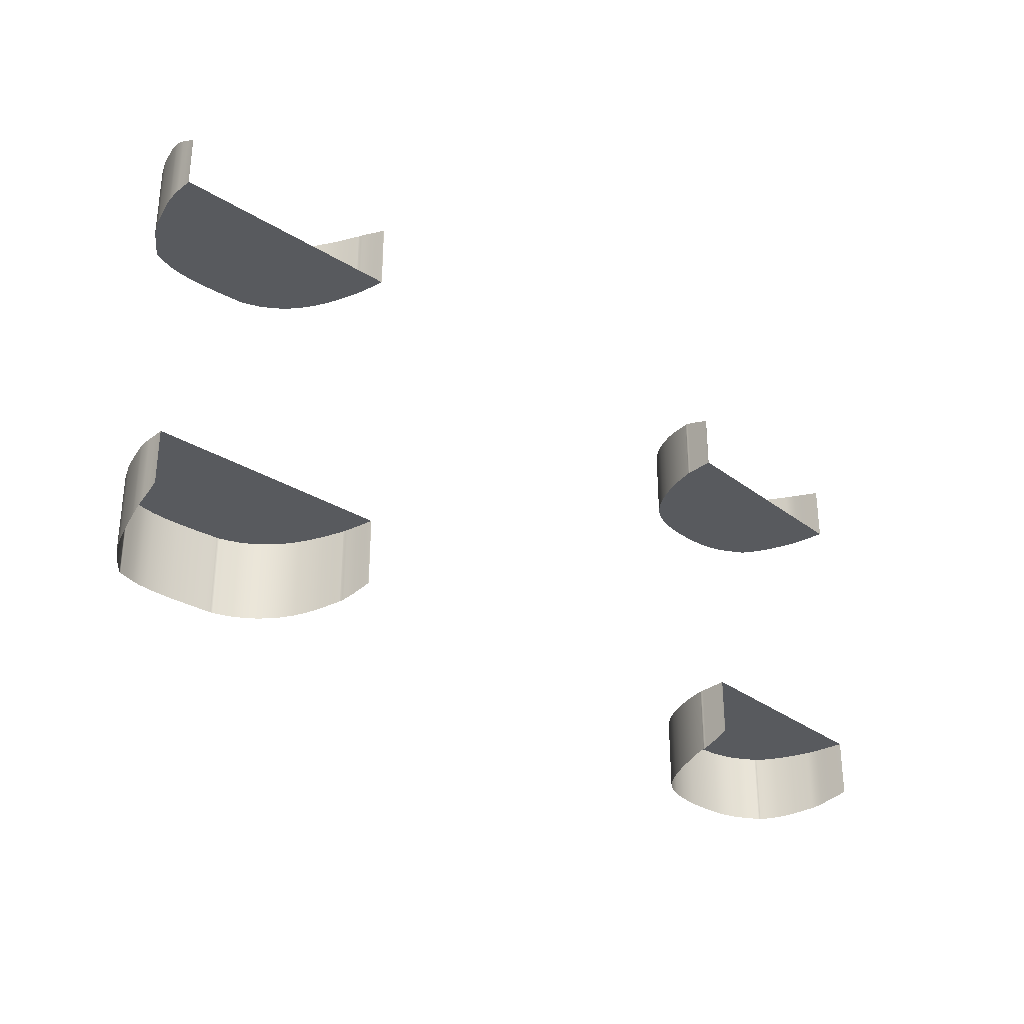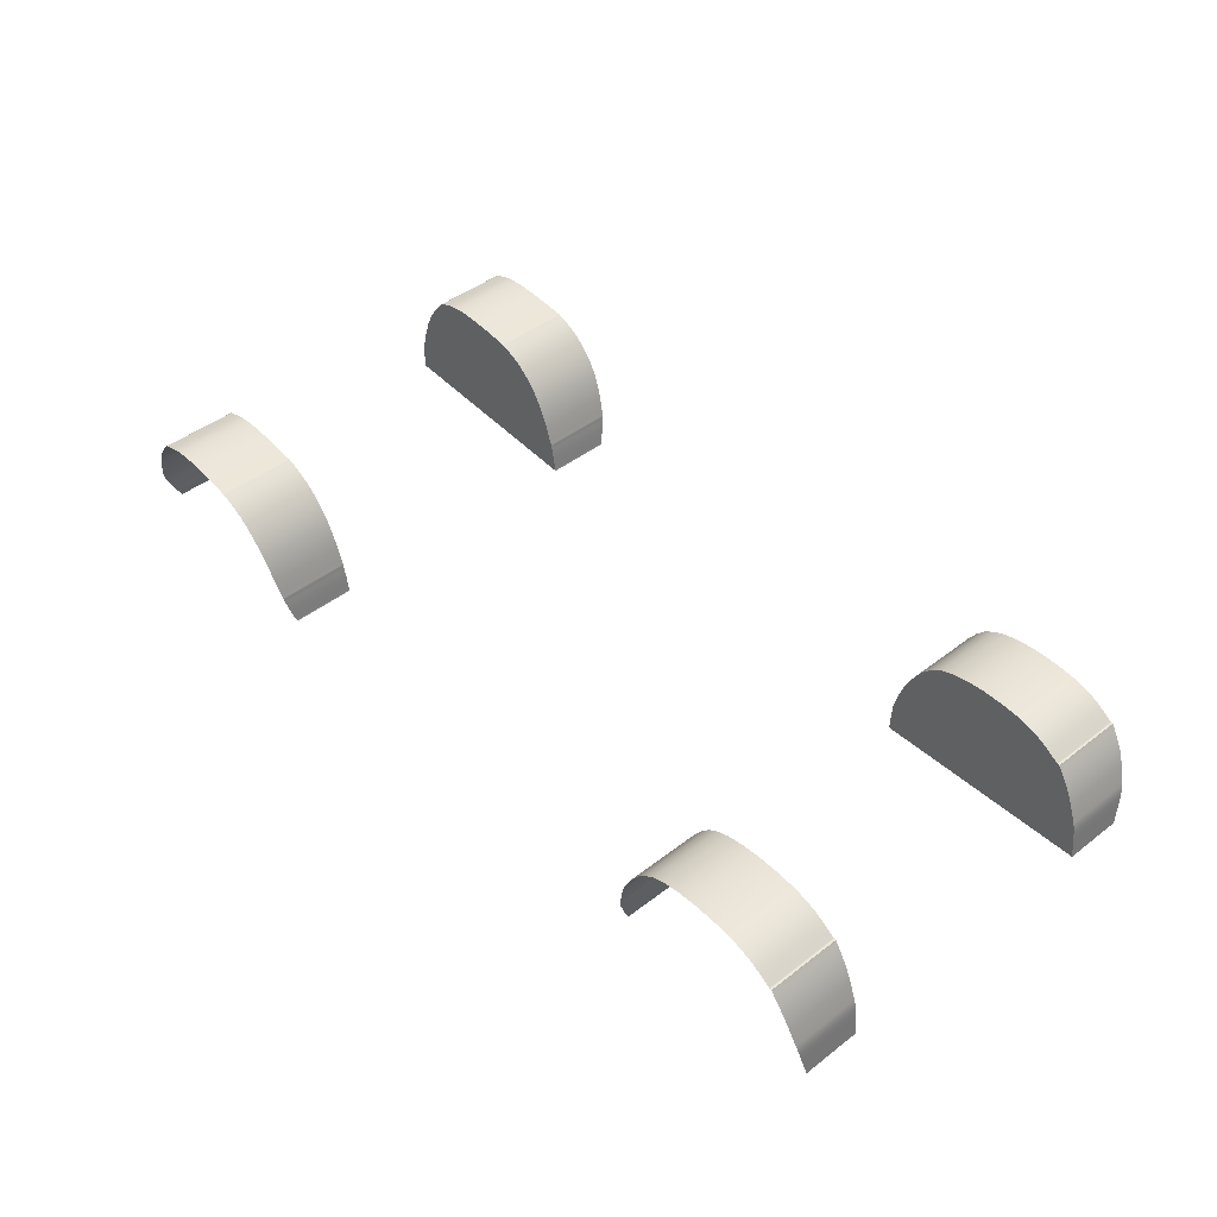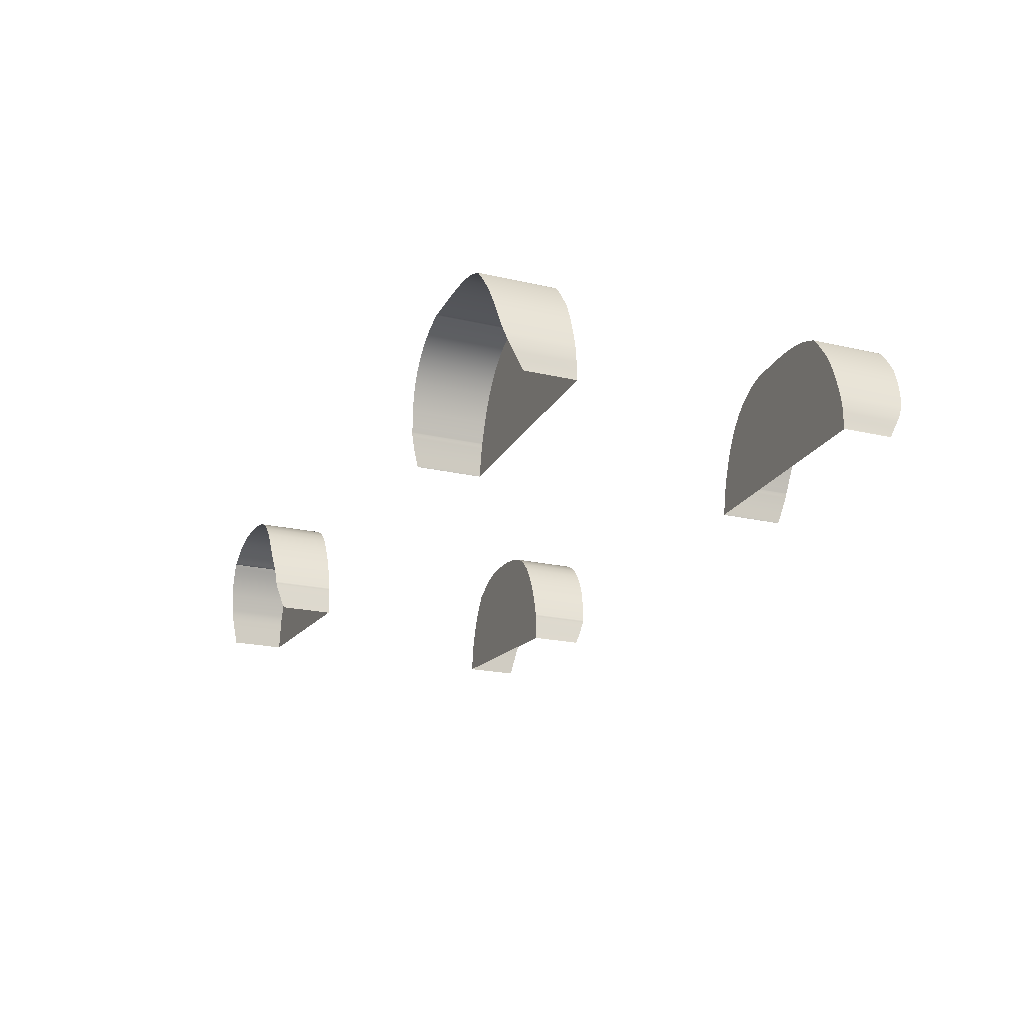
<metadata>
{"format":"obj","ext":"obj","renderer":"f3d","projection":"perspective","resolution":1024,"background":"white","views":[{"elev":-30.7,"azim":-43.6,"up":"+Z"},{"elev":45.7,"azim":48.6,"up":"+Y"},{"elev":-20.6,"azim":-113.0,"up":"+Y"}]}
</metadata>
<code>
v  -199.3 13.58 -102.2
v  -199.3 13.58 -65.33
v  -199.5 13.23 -102.2
v  -199.5 13.23 -65.33
v  -203 9.415 -101.9
v  -203 9.415 -65.33
v  -209.3 0.6902 -101.2
v  -209.3 0.6902 -65.33
v  -213.2 -7.723 -100.3
v  -213.2 -7.723 -65.33
v  -216.3 -17.36 -98.77
v  -216.3 -17.36 -65.33
v  -217.5 -22.15 -97.55
v  -217.5 -22.15 -65.33
v  -217.9 -24.12 -96.88
v  -217.9 -24.12 -65.33
v  -218.2 -26.07 -96.12
v  -218.2 -26.07 -65.33
v  -218.4 -28.2 -95.15
v  -218.4 -28.2 -65.33
v  -218.5 -30.36 -94.07
v  -218.5 -30.36 -65.33
v  -218.5 -33.9 -92.23
v  -218.5 -33.9 -65.33
v  -218.7 -37.96 -90.08
v  -218.7 -37.96 -65.33
v  -218.8 -38.65 -89.72
v  -218.8 -38.65 -65.33
v  -151.2 16.49 -102.6
v  -150.6 16.49 -102.6
v  -151.2 16.49 -65.33
v  -150.6 16.49 -65.33
v  -154.3 16.8 -102.5
v  -154.3 16.8 -65.33
v  -170.3 18.13 -102.3
v  -170.3 18.13 -65.33
v  -177.2 18.25 -102.2
v  -177.2 18.25 -65.33
v  -183 17.96 -102.2
v  -183 17.96 -65.33
v  -187.3 17.44 -102.2
v  -187.3 17.44 -65.33
v  -190.9 16.62 -102.2
v  -190.9 16.62 -65.33
v  -194.5 15.47 -102.2
v  -194.5 15.47 -65.33
v  -197.3 14.45 -102.2
v  -197.3 14.45 -65.33
v  -161.5 17.5 -102.4
v  -161.5 17.5 -65.33
v  -198.5 13.99 -102.2
v  -198.5 13.99 -65.33
v  -198.8 13.9 -102.2
v  -198.8 13.9 -65.33
v  -149.9 16.45 -102.6
v  -149.7 16.32 -102.6
v  -149.9 16.45 -65.33
v  -149.7 16.32 -65.33
v  -148.3 15.87 -102.6
v  -145.2 14.78 -102.6
v  -148.3 15.87 -65.33
v  -145.2 14.78 -65.33
v  -140.9 12.97 -102.6
v  -140.9 12.97 -65.33
v  -114.6 -23.92 -100.5
v  -113.7 -26.46 -100.2
v  -114.6 -23.92 -65.33
v  -113.7 -26.46 -65.33
v  -136.7 10.5 -102.6
v  -136.7 10.5 -65.33
v  -132.7 7.457 -102.6
v  -129.1 3.94 -102.6
v  -132.7 7.457 -65.33
v  -129.1 3.94 -65.33
v  -125.7 -0.206 -102.5
v  -122.4 -5.164 -102.3
v  -125.7 -0.206 -65.33
v  -122.4 -5.164 -65.33
v  -119.4 -11.02 -101.9
v  -116.9 -17.06 -101.3
v  -119.4 -11.02 -65.33
v  -116.9 -17.06 -65.33
v  -113.6 -26.89 -100.2
v  -113.6 -26.89 -65.33
v  -112.1 -33.93 -98.62
v  -111.2 -38.9 -97.19
v  -112.1 -33.93 -65.33
v  -111.2 -38.9 -65.34
v  -113.2 -28.85 -99.86
v  -112.7 -30.91 -99.38
v  -113.2 -28.85 -65.33
v  -112.7 -30.91 -65.33
v  -113.4 -27.89 -100.1
v  -113.4 -27.89 -65.33
v  -110.8 -41.74 -96.35
v  -110.8 -41.74 -65.33
v  -110.6 -42.11 -96.23
v  -110.6 -42.11 -65.33
v  210.4 11.26 -100.7
v  210.7 11.11 -100.7
v  210.4 11.26 -66.02
v  210.7 11.11 -66.02
v  208.8 12.31 -100.7
v  208.8 12.31 -66.02
v  193.9 19.58 -100.7
v  200.3 17.31 -100.7
v  193.9 19.58 -66.02
v  200.3 17.31 -66.02
v  187.4 20.81 -100.7
v  187.4 20.81 -66.02
v  178.6 21.38 -100.7
v  178.6 21.38 -66.02
v  168.1 21.09 -100.7
v  168.1 21.09 -66.02
v  159.6 19.91 -100.7
v  159.6 19.91 -66.02
v  151.6 17.87 -100.7
v  151.6 17.87 -66.02
v  145.2 14.99 -100.7
v  145.2 14.99 -66.02
v  140.2 11.19 -100.7
v  140.2 11.19 -66.02
v  136 6.452 -100.6
v  136 6.452 -66.02
v  132.6 1.018 -100.5
v  132.6 1.018 -66.02
v  129.6 -4.84 -100.3
v  129.6 -4.84 -66.02
v  127.1 -10.97 -99.84
v  127.1 -10.97 -66.02
v  125.2 -16.61 -99.09
v  125.2 -16.61 -66.02
v  123.9 -21.6 -98.38
v  123.9 -21.6 -66.02
v  122.8 -26.76 -98
v  122.9 -26.08 -98.01
v  122.8 -26.76 -66.02
v  122.9 -26.08 -66.02
v  122.7 -27.01 -98
v  122.7 -27.01 -66.02
v  205 14.68 -100.7
v  205 14.68 -66.02
v  123.2 -24.6 -98.07
v  123.2 -24.6 -66.02
v  227.4 -32.89 -94.25
v  227.7 -34.73 -93.81
v  227.4 -32.89 -66.01
v  227.7 -34.73 -66.01
v  226.9 -28.87 -95.2
v  226.9 -28.87 -66.01
v  226.2 -24.18 -96.29
v  226.2 -24.18 -66.02
v  225.7 -20.45 -97.14
v  225.7 -20.45 -66.02
v  225.2 -17.6 -97.74
v  225.2 -17.6 -66.02
v  224.4 -15.01 -98.18
v  224.4 -15.01 -66.02
v  221.2 -6.069 -99.38
v  221.2 -6.069 -66.02
v  218.5 0.0476 -100.1
v  218.5 0.0476 -66.02
v  211.7 10.74 -100.7
v  212.8 9.175 -100.7
v  211.7 10.74 -66.02
v  212.8 9.175 -66.02
v  211.5 11.06 -100.7
v  211.5 11.06 -66.02
v  215.3 5.448 -100.5
v  215.3 5.448 -66.02
v  122.7 -27.79 -97.93
v  122.7 -27.79 -66.02
v  122.7 -28.56 -97.73
v  122.7 -28.56 -66.02
v  122.7 -27.59 -97.98
v  122.7 -27.59 -66.02
v  122.6 -30.31 -97.24
v  122.6 -30.31 -66.02
v  122.5 -33.16 -96.31
v  122.5 -33.16 -66.02
v  122.4 -38.48 -94.33
v  122.4 -38.48 -66.01
v  122.3 -41.59 -93.14
v  122.3 -41.59 -66.01
v  122.2 -41.95 -93
v  122.2 -41.95 -66.01
v  -199.3 13.58 102.2
v  -199.5 13.23 102.2
v  -199.3 13.58 65.33
v  -199.5 13.23 65.33
v  -203 9.415 101.9
v  -203 9.415 65.33
v  -209.3 0.6902 101.2
v  -213.2 -7.723 100.3
v  -209.3 0.6902 65.33
v  -213.2 -7.723 65.33
v  -216.3 -17.36 98.77
v  -216.3 -17.36 65.33
v  -217.5 -22.15 97.55
v  -217.5 -22.15 65.33
v  -217.9 -24.12 96.88
v  -217.9 -24.12 65.33
v  -218.2 -26.07 96.12
v  -218.2 -26.07 65.33
v  -218.4 -28.2 95.15
v  -218.4 -28.2 65.33
v  -218.5 -30.36 94.07
v  -218.5 -30.36 65.33
v  -218.5 -33.9 92.23
v  -218.7 -37.96 90.08
v  -218.5 -33.9 65.33
v  -218.7 -37.96 65.33
v  -218.8 -38.65 89.72
v  -218.8 -38.65 65.33
v  -151.2 16.49 102.6
v  -151.2 16.49 65.33
v  -150.6 16.49 102.6
v  -150.6 16.49 65.33
v  -154.3 16.8 102.5
v  -154.3 16.8 65.33
v  -170.3 18.13 102.3
v  -177.2 18.25 102.2
v  -170.3 18.13 65.33
v  -177.2 18.25 65.33
v  -183 17.96 102.2
v  -183 17.96 65.33
v  -187.3 17.44 102.2
v  -187.3 17.44 65.33
v  -190.9 16.62 102.2
v  -190.9 16.62 65.33
v  -194.5 15.47 102.2
v  -194.5 15.47 65.33
v  -197.3 14.45 102.2
v  -197.3 14.45 65.33
v  -161.5 17.5 102.4
v  -161.5 17.5 65.33
v  -198.5 13.99 102.2
v  -198.5 13.99 65.33
v  -198.8 13.9 102.2
v  -198.8 13.9 65.33
v  -149.9 16.45 102.6
v  -149.9 16.45 65.33
v  -149.7 16.32 102.6
v  -149.7 16.32 65.33
v  -148.3 15.87 102.6
v  -148.3 15.87 65.33
v  -145.2 14.78 102.6
v  -145.2 14.78 65.33
v  -140.9 12.97 102.6
v  -140.9 12.97 65.33
v  -114.6 -23.92 100.5
v  -114.6 -23.92 65.33
v  -113.7 -26.46 100.2
v  -113.7 -26.46 65.33
v  -136.7 10.5 102.6
v  -136.7 10.5 65.33
v  -132.7 7.457 102.6
v  -132.7 7.457 65.33
v  -129.1 3.94 102.6
v  -129.1 3.94 65.33
v  -125.7 -0.206 102.5
v  -125.7 -0.206 65.33
v  -122.4 -5.164 102.3
v  -122.4 -5.164 65.33
v  -119.4 -11.02 101.9
v  -119.4 -11.02 65.33
v  -116.9 -17.06 101.3
v  -116.9 -17.06 65.33
v  -113.6 -26.89 100.2
v  -113.6 -26.89 65.33
v  -112.1 -33.93 98.62
v  -112.1 -33.93 65.33
v  -111.2 -38.9 97.19
v  -111.2 -38.9 65.34
v  -113.2 -28.85 99.86
v  -113.2 -28.85 65.33
v  -112.7 -30.91 99.38
v  -112.7 -30.91 65.33
v  -113.4 -27.89 100.1
v  -113.4 -27.89 65.33
v  -110.8 -41.74 96.35
v  -110.8 -41.74 65.33
v  -110.6 -42.11 96.23
v  -110.6 -42.11 65.33
v  210.4 11.26 100.7
v  210.4 11.26 66.02
v  210.7 11.11 100.7
v  210.7 11.11 66.02
v  208.8 12.31 100.7
v  208.8 12.31 66.02
v  193.9 19.58 100.7
v  193.9 19.58 66.02
v  200.3 17.31 100.7
v  200.3 17.31 66.02
v  187.4 20.81 100.7
v  187.4 20.81 66.02
v  178.6 21.38 100.7
v  178.6 21.38 66.02
v  168.1 21.09 100.7
v  168.1 21.09 66.02
v  159.6 19.91 100.7
v  159.6 19.91 66.02
v  151.6 17.87 100.7
v  151.6 17.87 66.02
v  145.2 14.99 100.7
v  145.2 14.99 66.02
v  140.2 11.19 100.7
v  140.2 11.19 66.02
v  136 6.452 100.6
v  136 6.452 66.02
v  132.6 1.018 100.5
v  132.6 1.018 66.02
v  129.6 -4.84 100.3
v  129.6 -4.84 66.02
v  127.1 -10.97 99.84
v  127.1 -10.97 66.02
v  125.2 -16.61 99.09
v  125.2 -16.61 66.02
v  123.9 -21.6 98.38
v  123.9 -21.6 66.02
v  122.8 -26.76 98
v  122.8 -26.76 66.02
v  122.9 -26.08 98.01
v  122.9 -26.08 66.02
v  122.7 -27.01 98
v  122.7 -27.01 66.02
v  205 14.68 100.7
v  205 14.68 66.02
v  123.2 -24.6 98.07
v  123.2 -24.6 66.02
v  227.4 -32.89 94.25
v  227.4 -32.89 66.01
v  227.7 -34.73 93.81
v  227.7 -34.73 66.01
v  226.9 -28.87 95.2
v  226.9 -28.87 66.01
v  226.2 -24.18 96.29
v  226.2 -24.18 66.02
v  225.7 -20.45 97.14
v  225.7 -20.45 66.02
v  225.2 -17.6 97.74
v  225.2 -17.6 66.02
v  224.4 -15.01 98.18
v  224.4 -15.01 66.02
v  221.2 -6.069 99.38
v  221.2 -6.069 66.02
v  218.5 0.0476 100.1
v  218.5 0.0476 66.02
v  211.7 10.74 100.7
v  211.7 10.74 66.02
v  212.8 9.175 100.7
v  212.8 9.175 66.02
v  211.5 11.06 100.7
v  211.5 11.06 66.02
v  215.3 5.448 100.5
v  215.3 5.448 66.02
v  122.7 -27.79 97.93
v  122.7 -28.56 97.73
v  122.7 -27.79 66.02
v  122.7 -28.56 66.02
v  122.7 -27.59 97.98
v  122.7 -27.59 66.02
v  122.6 -30.31 97.24
v  122.6 -30.31 66.02
v  122.5 -33.16 96.31
v  122.5 -33.16 66.02
v  122.4 -38.48 94.33
v  122.4 -38.48 66.01
v  122.3 -41.59 93.14
v  122.3 -41.59 66.01
v  122.2 -41.95 93
v  122.2 -41.95 66.01
g Y653_WLCH_C_N_Y653_WLCH_C
f 1 2 3
f 3 2 4
f 3 4 5
f 5 4 6
f 7 8 9
f 9 8 10
f 9 10 11
f 11 10 12
f 11 12 13
f 13 12 14
f 13 14 15
f 15 14 16
f 15 16 17
f 17 16 18
f 17 18 19
f 19 18 20
f 19 20 21
f 21 20 22
f 23 24 25
f 25 24 26
f 5 6 7
f 7 6 8
f 25 26 27
f 27 26 28
f 21 22 23
f 23 22 24
f 29 30 31
f 31 30 32
f 29 31 33
f 33 31 34
f 35 36 37
f 37 36 38
f 39 37 40
f 40 37 38
f 41 39 42
f 42 39 40
f 43 41 44
f 44 41 42
f 45 43 46
f 46 43 44
f 47 45 48
f 48 45 46
f 33 34 49
f 49 34 50
f 49 50 35
f 35 50 36
f 51 47 52
f 52 47 48
f 53 51 54
f 54 51 52
f 55 56 57
f 57 56 58
f 59 60 61
f 61 60 62
f 60 63 62
f 62 63 64
f 65 66 67
f 67 66 68
f 63 69 64
f 64 69 70
f 71 72 73
f 73 72 74
f 75 76 77
f 77 76 78
f 79 80 81
f 81 80 82
f 66 83 68
f 68 83 84
f 80 65 82
f 82 65 67
f 72 75 74
f 74 75 77
f 76 79 78
f 78 79 81
f 69 71 70
f 70 71 73
f 56 59 58
f 58 59 61
f 85 86 87
f 87 86 88
f 89 90 91
f 91 90 92
f 90 85 92
f 92 85 87
f 93 89 94
f 94 89 91
f 86 95 88
f 88 95 96
f 95 97 96
f 96 97 98
f 53 54 1
f 1 54 2
f 55 57 30
f 30 57 32
f 83 93 84
f 84 93 94
f 26 96 28
f 28 96 98
f 96 26 88
f 88 26 87
f 87 26 92
f 92 26 91
f 91 26 94
f 26 24 94
f 94 24 84
f 84 24 68
f 68 24 67
f 67 24 82
f 82 24 81
f 81 24 78
f 78 24 77
f 77 24 74
f 74 24 73
f 73 24 70
f 70 24 64
f 64 24 62
f 62 24 61
f 61 24 58
f 24 22 58
f 22 20 58
f 20 18 58
f 18 16 58
f 16 14 58
f 14 12 58
f 12 10 58
f 10 8 58
f 8 6 58
f 58 6 57
f 57 6 32
f 32 6 31
f 31 6 34
f 34 6 50
f 50 6 36
f 36 6 38
f 38 6 40
f 40 6 42
f 42 6 44
f 44 6 46
f 46 6 48
f 48 6 52
f 6 4 52
f 4 2 52
f 2 54 52
f 99 100 101
f 101 100 102
f 103 99 104
f 104 99 101
f 105 106 107
f 107 106 108
f 109 105 110
f 110 105 107
f 111 109 112
f 112 109 110
f 113 111 114
f 114 111 112
f 115 113 116
f 116 113 114
f 117 115 118
f 118 115 116
f 119 117 120
f 120 117 118
f 119 120 121
f 121 120 122
f 121 122 123
f 123 122 124
f 123 124 125
f 125 124 126
f 125 126 127
f 127 126 128
f 127 128 129
f 129 128 130
f 129 130 131
f 131 130 132
f 131 132 133
f 133 132 134
f 135 136 137
f 137 136 138
f 139 135 140
f 140 135 137
f 141 103 142
f 142 103 104
f 106 141 108
f 108 141 142
f 143 144 136
f 136 144 138
f 133 134 143
f 143 134 144
f 145 146 147
f 147 146 148
f 149 145 150
f 150 145 147
f 151 149 152
f 152 149 150
f 153 151 154
f 154 151 152
f 155 153 156
f 156 153 154
f 157 155 158
f 158 155 156
f 159 157 160
f 160 157 158
f 161 159 162
f 162 159 160
f 163 164 165
f 165 164 166
f 167 163 168
f 168 163 165
f 164 169 166
f 166 169 170
f 169 161 170
f 170 161 162
f 171 172 173
f 173 172 174
f 175 176 171
f 171 176 172
f 173 174 177
f 177 174 178
f 177 178 179
f 179 178 180
f 179 180 181
f 181 180 182
f 181 182 183
f 183 182 184
f 183 184 185
f 185 184 186
f 102 100 168
f 168 100 167
f 139 140 175
f 175 140 176
f 186 184 148
f 148 184 147
f 184 182 147
f 147 182 150
f 182 180 150
f 150 180 152
f 180 178 152
f 152 178 154
f 178 174 154
f 154 174 156
f 156 174 158
f 158 174 160
f 174 172 160
f 160 172 162
f 162 172 170
f 170 172 166
f 172 176 166
f 176 140 166
f 140 137 166
f 137 138 166
f 138 144 166
f 144 134 166
f 134 132 166
f 132 130 166
f 130 128 166
f 128 126 166
f 126 124 166
f 124 122 166
f 122 120 166
f 120 118 166
f 118 116 166
f 116 114 166
f 114 112 166
f 112 110 166
f 110 107 166
f 107 108 166
f 108 142 166
f 142 104 166
f 104 101 166
f 101 102 166
f 166 102 165
f 102 168 165
f 187 188 189
f 188 190 189
f 188 191 190
f 191 192 190
f 193 194 195
f 194 196 195
f 194 197 196
f 197 198 196
f 197 199 198
f 199 200 198
f 199 201 200
f 201 202 200
f 201 203 202
f 203 204 202
f 203 205 204
f 205 206 204
f 205 207 206
f 207 208 206
f 209 210 211
f 210 212 211
f 191 193 192
f 193 195 192
f 210 213 212
f 213 214 212
f 207 209 208
f 209 211 208
f 215 216 217
f 216 218 217
f 215 219 216
f 219 220 216
f 221 222 223
f 222 224 223
f 225 226 222
f 226 224 222
f 227 228 225
f 228 226 225
f 229 230 227
f 230 228 227
f 231 232 229
f 232 230 229
f 233 234 231
f 234 232 231
f 219 235 220
f 235 236 220
f 235 221 236
f 221 223 236
f 237 238 233
f 238 234 233
f 239 240 237
f 240 238 237
f 241 242 243
f 242 244 243
f 245 246 247
f 246 248 247
f 247 248 249
f 248 250 249
f 251 252 253
f 252 254 253
f 249 250 255
f 250 256 255
f 257 258 259
f 258 260 259
f 261 262 263
f 262 264 263
f 265 266 267
f 266 268 267
f 253 254 269
f 254 270 269
f 267 268 251
f 268 252 251
f 259 260 261
f 260 262 261
f 263 264 265
f 264 266 265
f 255 256 257
f 256 258 257
f 243 244 245
f 244 246 245
f 271 272 273
f 272 274 273
f 275 276 277
f 276 278 277
f 277 278 271
f 278 272 271
f 279 280 275
f 280 276 275
f 273 274 281
f 274 282 281
f 281 282 283
f 282 284 283
f 239 187 240
f 187 189 240
f 241 217 242
f 217 218 242
f 269 270 279
f 270 280 279
f 212 214 282
f 214 284 282
f 282 274 212
f 274 272 212
f 272 278 212
f 278 276 212
f 276 280 212
f 212 280 211
f 280 270 211
f 270 254 211
f 254 252 211
f 252 268 211
f 268 266 211
f 266 264 211
f 264 262 211
f 262 260 211
f 260 258 211
f 258 256 211
f 256 250 211
f 250 248 211
f 248 246 211
f 246 244 211
f 211 244 208
f 208 244 206
f 206 244 204
f 204 244 202
f 202 244 200
f 200 244 198
f 198 244 196
f 196 244 195
f 195 244 192
f 244 242 192
f 242 218 192
f 218 216 192
f 216 220 192
f 220 236 192
f 236 223 192
f 223 224 192
f 224 226 192
f 226 228 192
f 228 230 192
f 230 232 192
f 232 234 192
f 234 238 192
f 192 238 190
f 190 238 189
f 189 238 240
f 285 286 287
f 286 288 287
f 289 290 285
f 290 286 285
f 291 292 293
f 292 294 293
f 295 296 291
f 296 292 291
f 297 298 295
f 298 296 295
f 299 300 297
f 300 298 297
f 301 302 299
f 302 300 299
f 303 304 301
f 304 302 301
f 305 306 303
f 306 304 303
f 305 307 306
f 307 308 306
f 307 309 308
f 309 310 308
f 309 311 310
f 311 312 310
f 311 313 312
f 313 314 312
f 313 315 314
f 315 316 314
f 315 317 316
f 317 318 316
f 317 319 318
f 319 320 318
f 321 322 323
f 322 324 323
f 325 326 321
f 326 322 321
f 327 328 289
f 328 290 289
f 293 294 327
f 294 328 327
f 329 323 330
f 323 324 330
f 319 329 320
f 329 330 320
f 331 332 333
f 332 334 333
f 335 336 331
f 336 332 331
f 337 338 335
f 338 336 335
f 339 340 337
f 340 338 337
f 341 342 339
f 342 340 339
f 343 344 341
f 344 342 341
f 345 346 343
f 346 344 343
f 347 348 345
f 348 346 345
f 349 350 351
f 350 352 351
f 353 354 349
f 354 350 349
f 351 352 355
f 352 356 355
f 355 356 347
f 356 348 347
f 357 358 359
f 358 360 359
f 361 357 362
f 357 359 362
f 358 363 360
f 363 364 360
f 363 365 364
f 365 366 364
f 365 367 366
f 367 368 366
f 367 369 368
f 369 370 368
f 369 371 370
f 371 372 370
f 288 354 287
f 354 353 287
f 325 361 326
f 361 362 326
f 372 334 370
f 334 332 370
f 370 332 368
f 332 336 368
f 368 336 366
f 336 338 366
f 366 338 364
f 338 340 364
f 364 340 360
f 340 342 360
f 342 344 360
f 344 346 360
f 360 346 359
f 346 348 359
f 348 356 359
f 356 352 359
f 359 352 362
f 362 352 326
f 326 352 322
f 322 352 324
f 324 352 330
f 330 352 320
f 320 352 318
f 318 352 316
f 316 352 314
f 314 352 312
f 312 352 310
f 310 352 308
f 308 352 306
f 306 352 304
f 304 352 302
f 302 352 300
f 300 352 298
f 298 352 296
f 296 352 292
f 292 352 294
f 294 352 328
f 328 352 290
f 290 352 286
f 286 352 288
f 352 350 288
f 288 350 354

</code>
